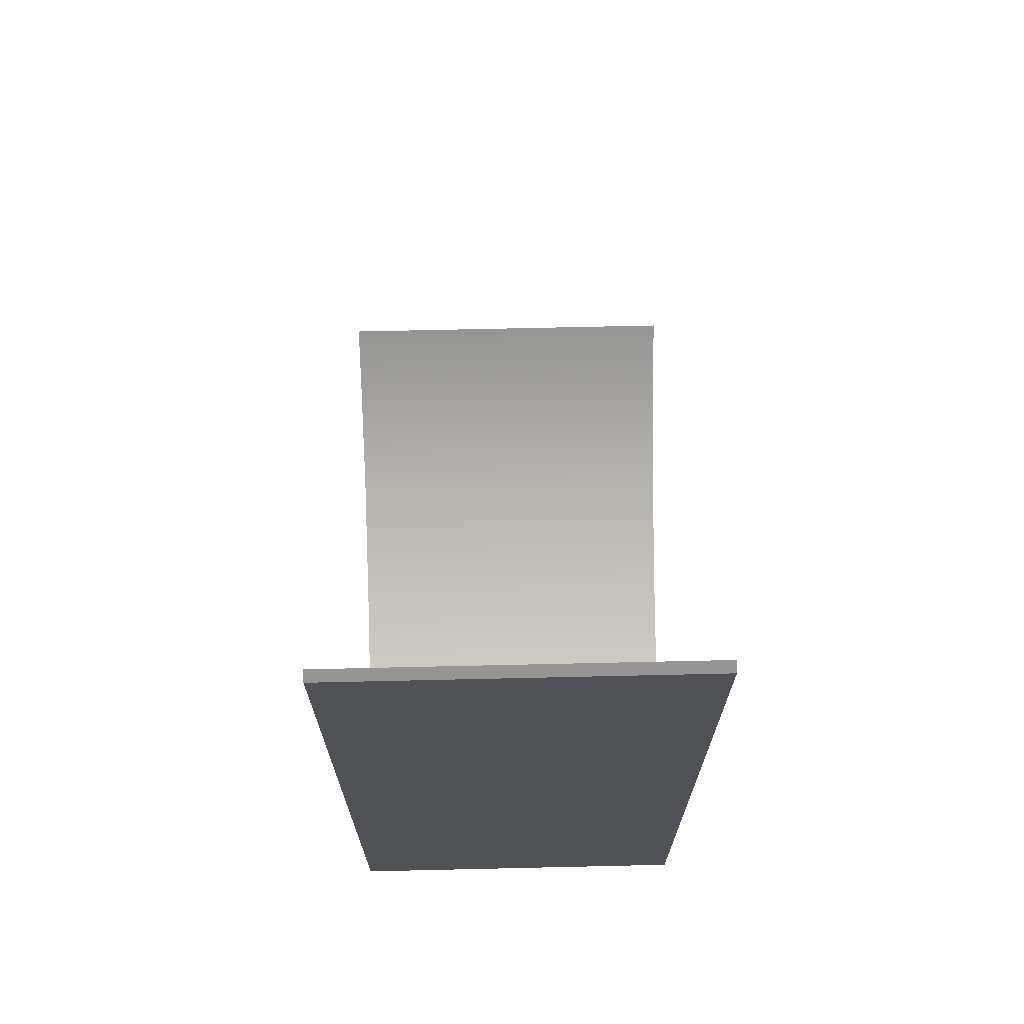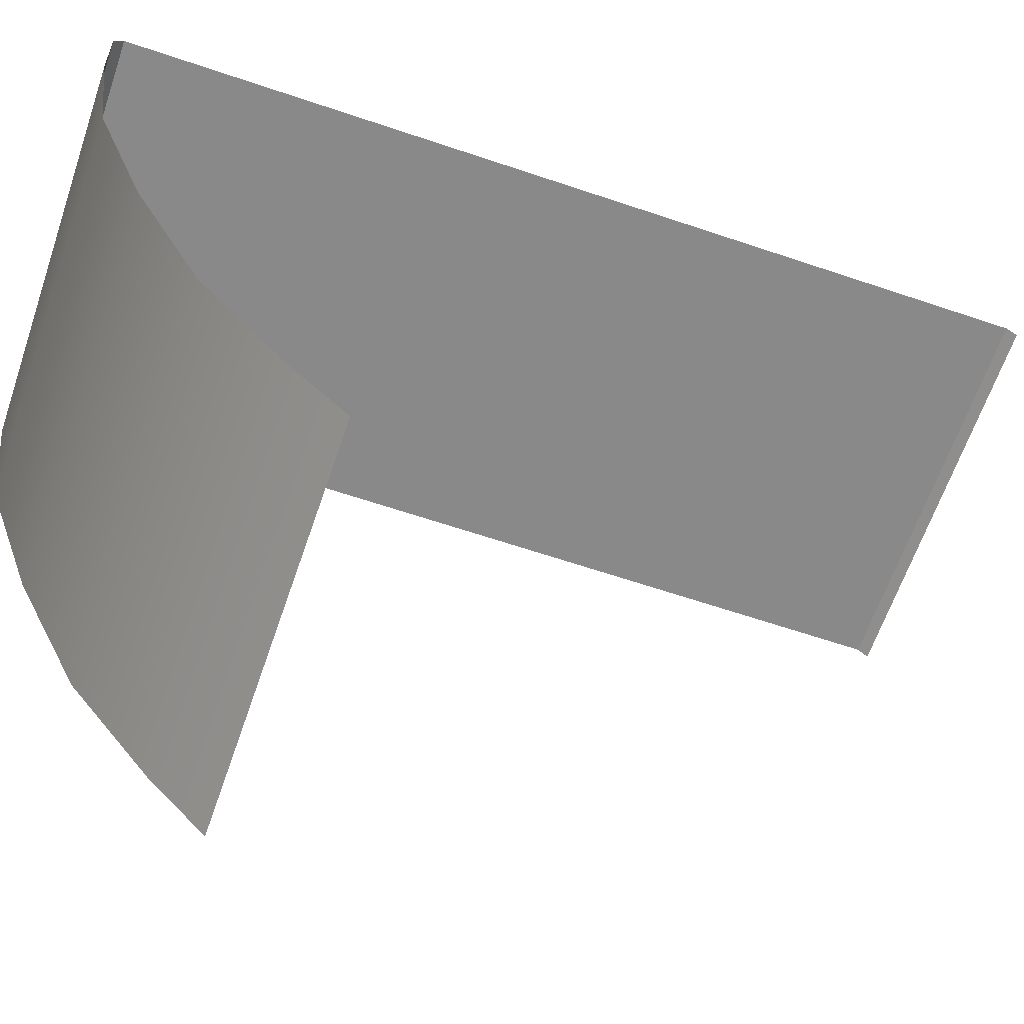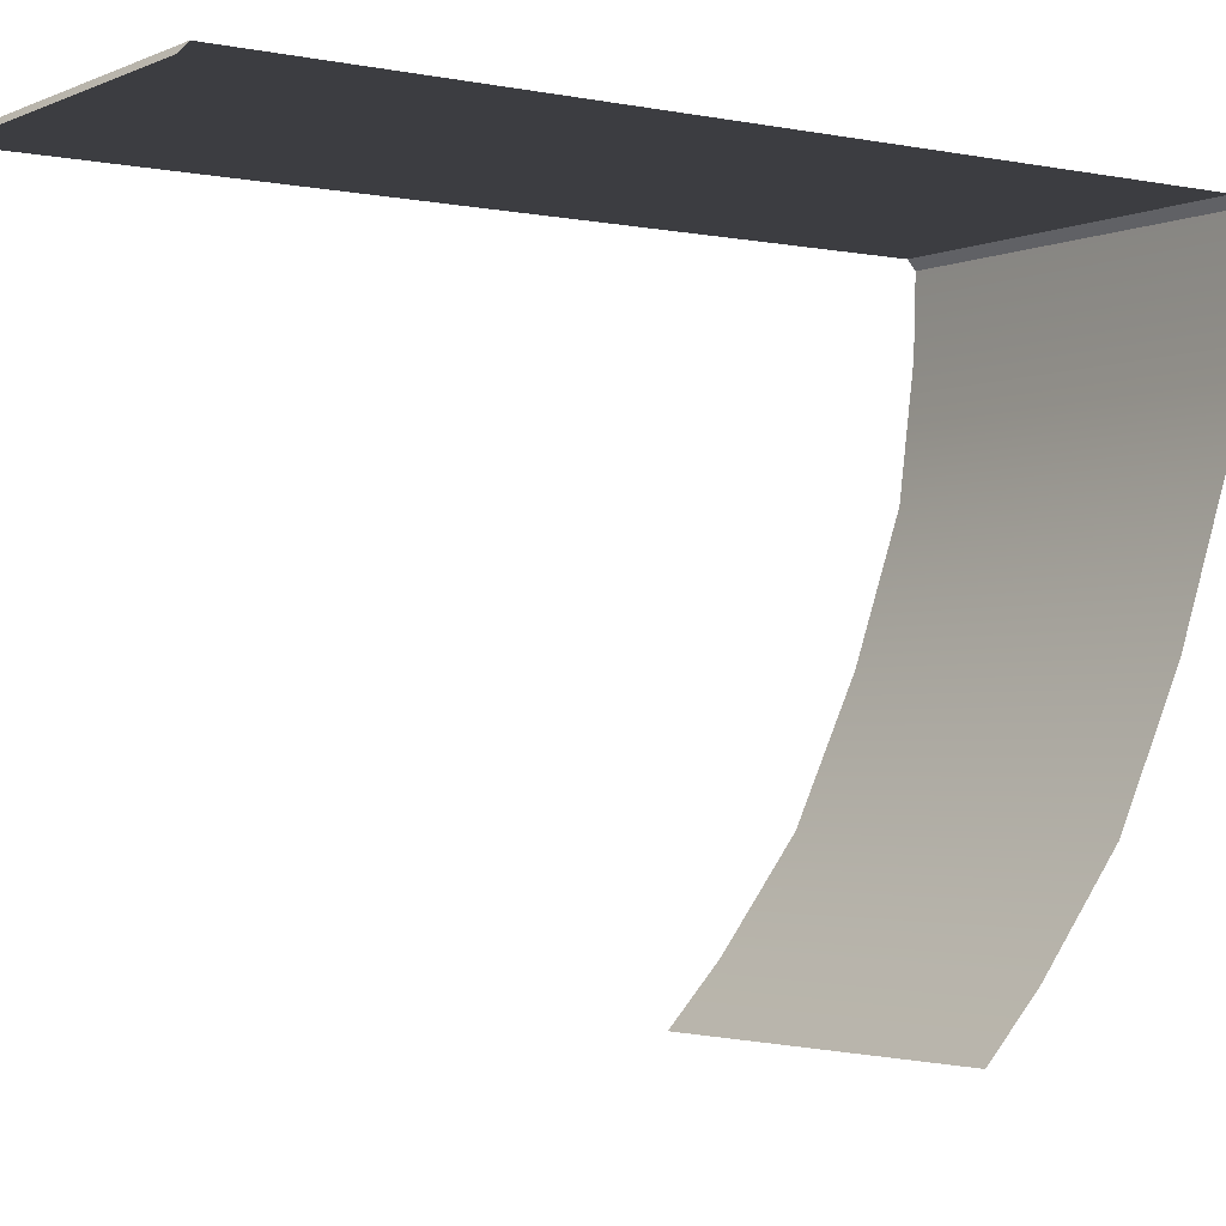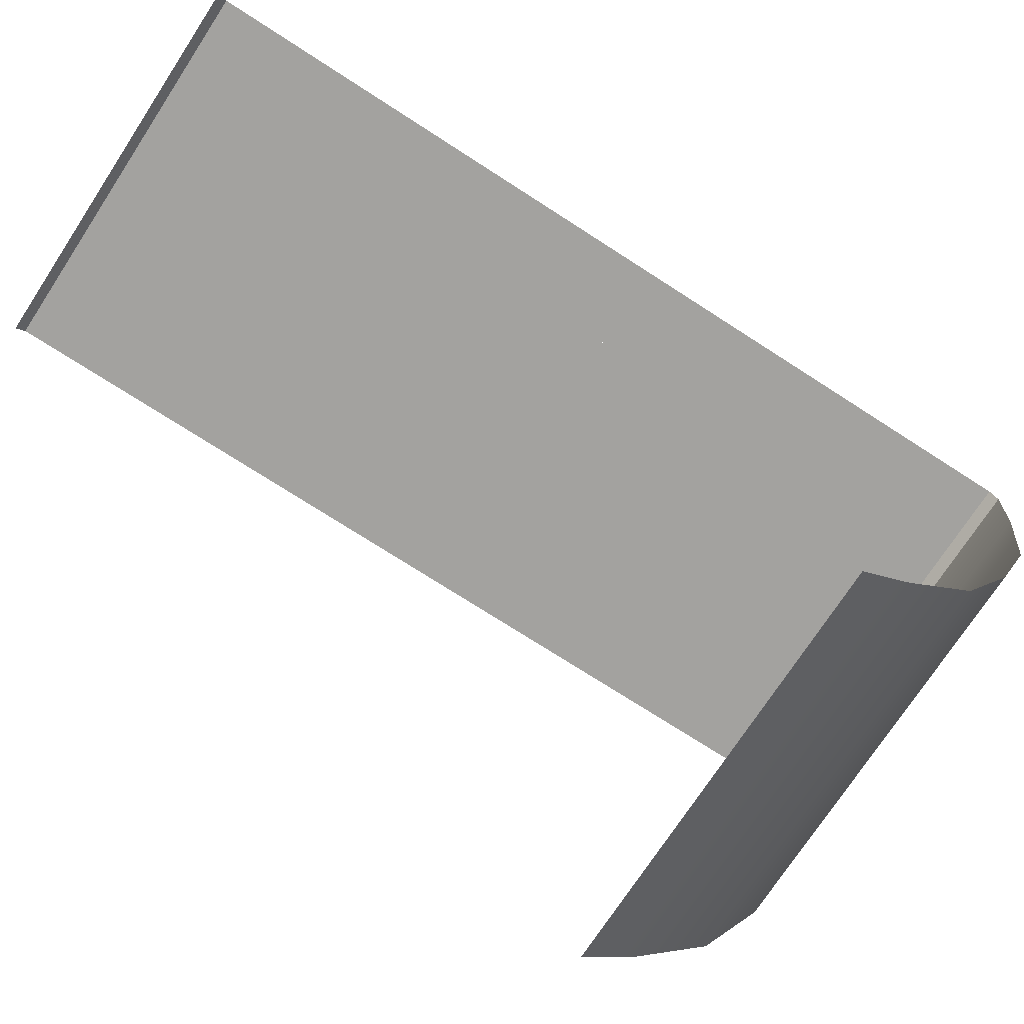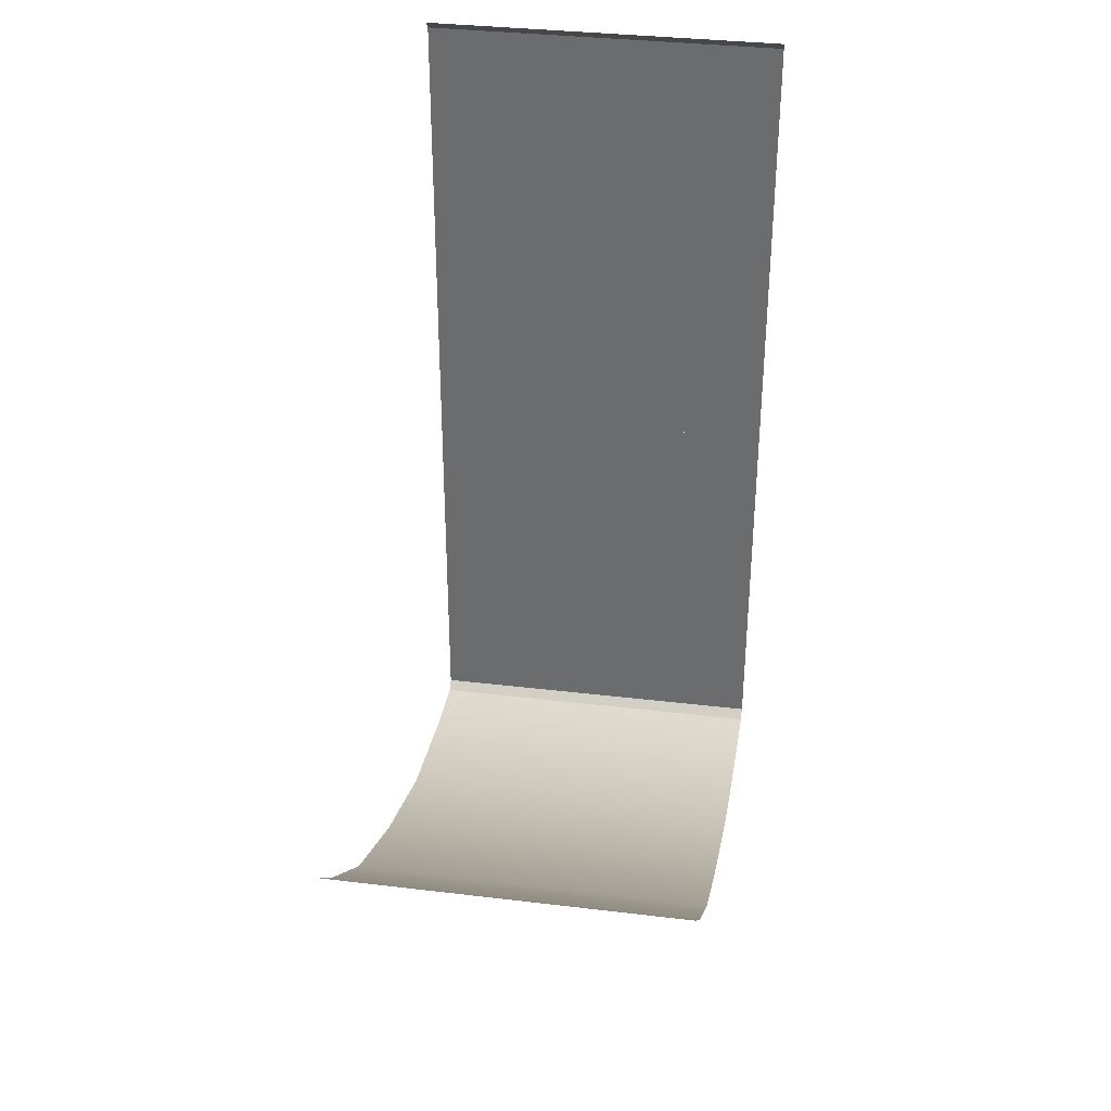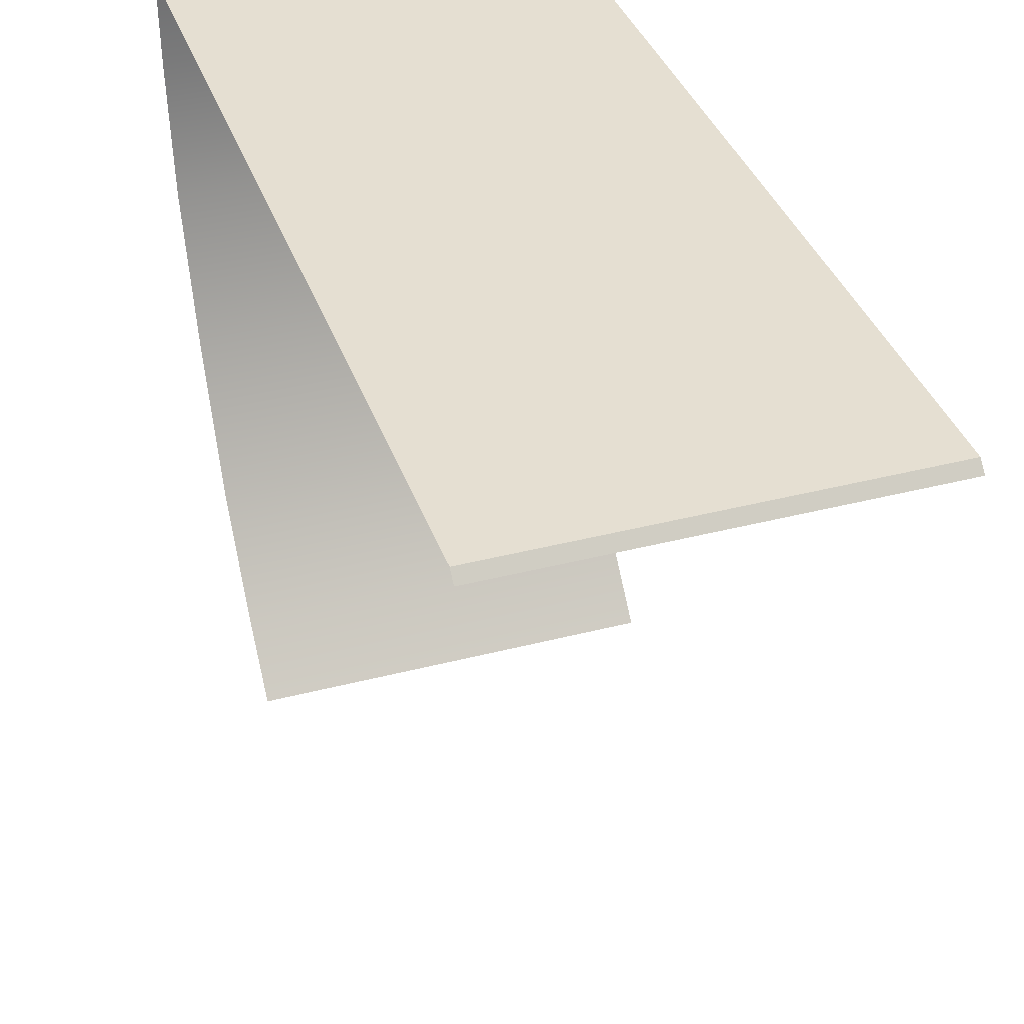
<metadata>
{"format":"obj","ext":"obj","renderer":"f3d","projection":"perspective","resolution":1024,"background":"white","views":[{"elev":69.2,"azim":178.7,"up":"+Z"},{"elev":-63.2,"azim":-108.9,"up":"+Y"},{"elev":-2.7,"azim":54.9,"up":"+Y"},{"elev":-72.3,"azim":57.0,"up":"+Y"},{"elev":35.0,"azim":9.1,"up":"+Z"},{"elev":37.5,"azim":-18.4,"up":"+Y"}]}
</metadata>
<code>
g Board
v -2.1 -2.257 -9.787
v -3.815e-06 -2.257 -9.787
v -3.815e-06 -0.8447 -9.973
v -2.1 -0.8447 -9.973
v -2.1 -3.816 -9.239
v -3.815e-06 -3.816 -9.239
v -2.1 -0.8447 -9.973
v -3.815e-06 -0.8447 -9.973
v -3.815e-06 3.815e-06 -10
v -2.1 3.815e-06 -10
v -2.1 -5.306 -8.525
v -2.1 -6.435 -7.657
v -3.815e-06 -6.435 -7.657
v -3.815e-06 -5.306 -8.525
v -2.1 -3.816 -9.239
v -3.815e-06 -3.816 -9.239
v -2.1 -6.435 -7.657
v -2.1 -7.06 -7.071
v -3.815e-06 -7.06 -7.071
v -3.815e-06 -6.435 -7.657
v 2.1 -2.257 -9.787
v 2.1 -0.8447 -9.973
v -3.815e-06 -0.8447 -9.973
v -3.815e-06 -2.257 -9.787
v 2.1 -3.816 -9.239
v -3.815e-06 -3.816 -9.239
v 2.1 -0.8447 -9.973
v 2.1 3.815e-06 -10
v -3.815e-06 3.815e-06 -10
v -3.815e-06 -0.8447 -9.973
v 2.1 -5.306 -8.525
v -3.815e-06 -5.306 -8.525
v -3.815e-06 -6.435 -7.657
v 2.1 -6.435 -7.657
v 2.1 -3.816 -9.239
v -3.815e-06 -3.816 -9.239
v 2.1 -6.435 -7.657
v -3.815e-06 -6.435 -7.657
v -3.815e-06 -7.06 -7.071
v 2.1 -7.06 -7.071
v -2.1 0.1056 -9.9
v -3.815e-06 0.1056 -9.9
v -3.815e-06 0.1056 -9.195
v -2.1 0.1056 -9.195
v -0.002542 0.1056 -9.195
v -0.002542 0.1056 -5.396
v -2.1 0.1056 -5.396
v -3.815e-06 0.1056 -5.396
v -2.1 0.1056 -0.1
v -3.815e-06 0.1056 -0.1
v 2.1 0.1056 -9.9
v 2.1 0.1056 -9.195
v -3.815e-06 0.1056 -9.195
v -3.815e-06 0.1056 -9.9
v -0.002542 0.1056 -9.195
v 2.1 0.1056 -5.396
v -0.002542 0.1056 -5.396
v -3.815e-06 0.1056 -5.396
v 2.1 0.1056 -0.1
v -3.815e-06 0.1056 -0.1
v -2.1 0.1056 -9.9
v -2.1 3.815e-06 -10
v -3.815e-06 3.815e-06 -10
v -3.815e-06 0.1056 -9.9
v -3.815e-06 0.1056 -0.1
v -3.815e-06 3.815e-06 3.815e-06
v -2.1 3.815e-06 3.815e-06
v -2.1 0.1056 -0.1
v -3.815e-06 0.1056 -9.9
v -3.815e-06 3.815e-06 -10
v 2.1 3.815e-06 -10
v 2.1 0.1056 -9.9
v 2.1 0.1056 -0.1
v 2.1 3.815e-06 3.815e-06
v -3.815e-06 3.815e-06 3.815e-06
v -3.815e-06 0.1056 -0.1
g Board_0
f 3 2 1
f 4 3 1
f 1 2 5
f 2 6 5
f 9 8 7
f 10 9 7
f 13 12 11
f 14 13 11
f 14 11 15
f 16 14 15
f 19 18 17
f 20 19 17
f 23 22 21
f 24 23 21
f 24 21 25
f 26 24 25
f 29 28 27
f 30 29 27
f 33 32 31
f 34 33 31
f 31 32 35
f 32 36 35
f 39 38 37
f 40 39 37
f 43 42 41
f 44 43 41
f 46 45 44
f 47 46 44
f 47 49 48
f 49 50 48
f 53 52 51
f 54 53 51
f 56 52 55
f 57 56 55
f 59 56 58
f 60 59 58
f 63 62 61
f 64 63 61
f 67 66 65
f 68 67 65
f 71 70 69
f 72 71 69
f 75 74 73
f 76 75 73

</code>
